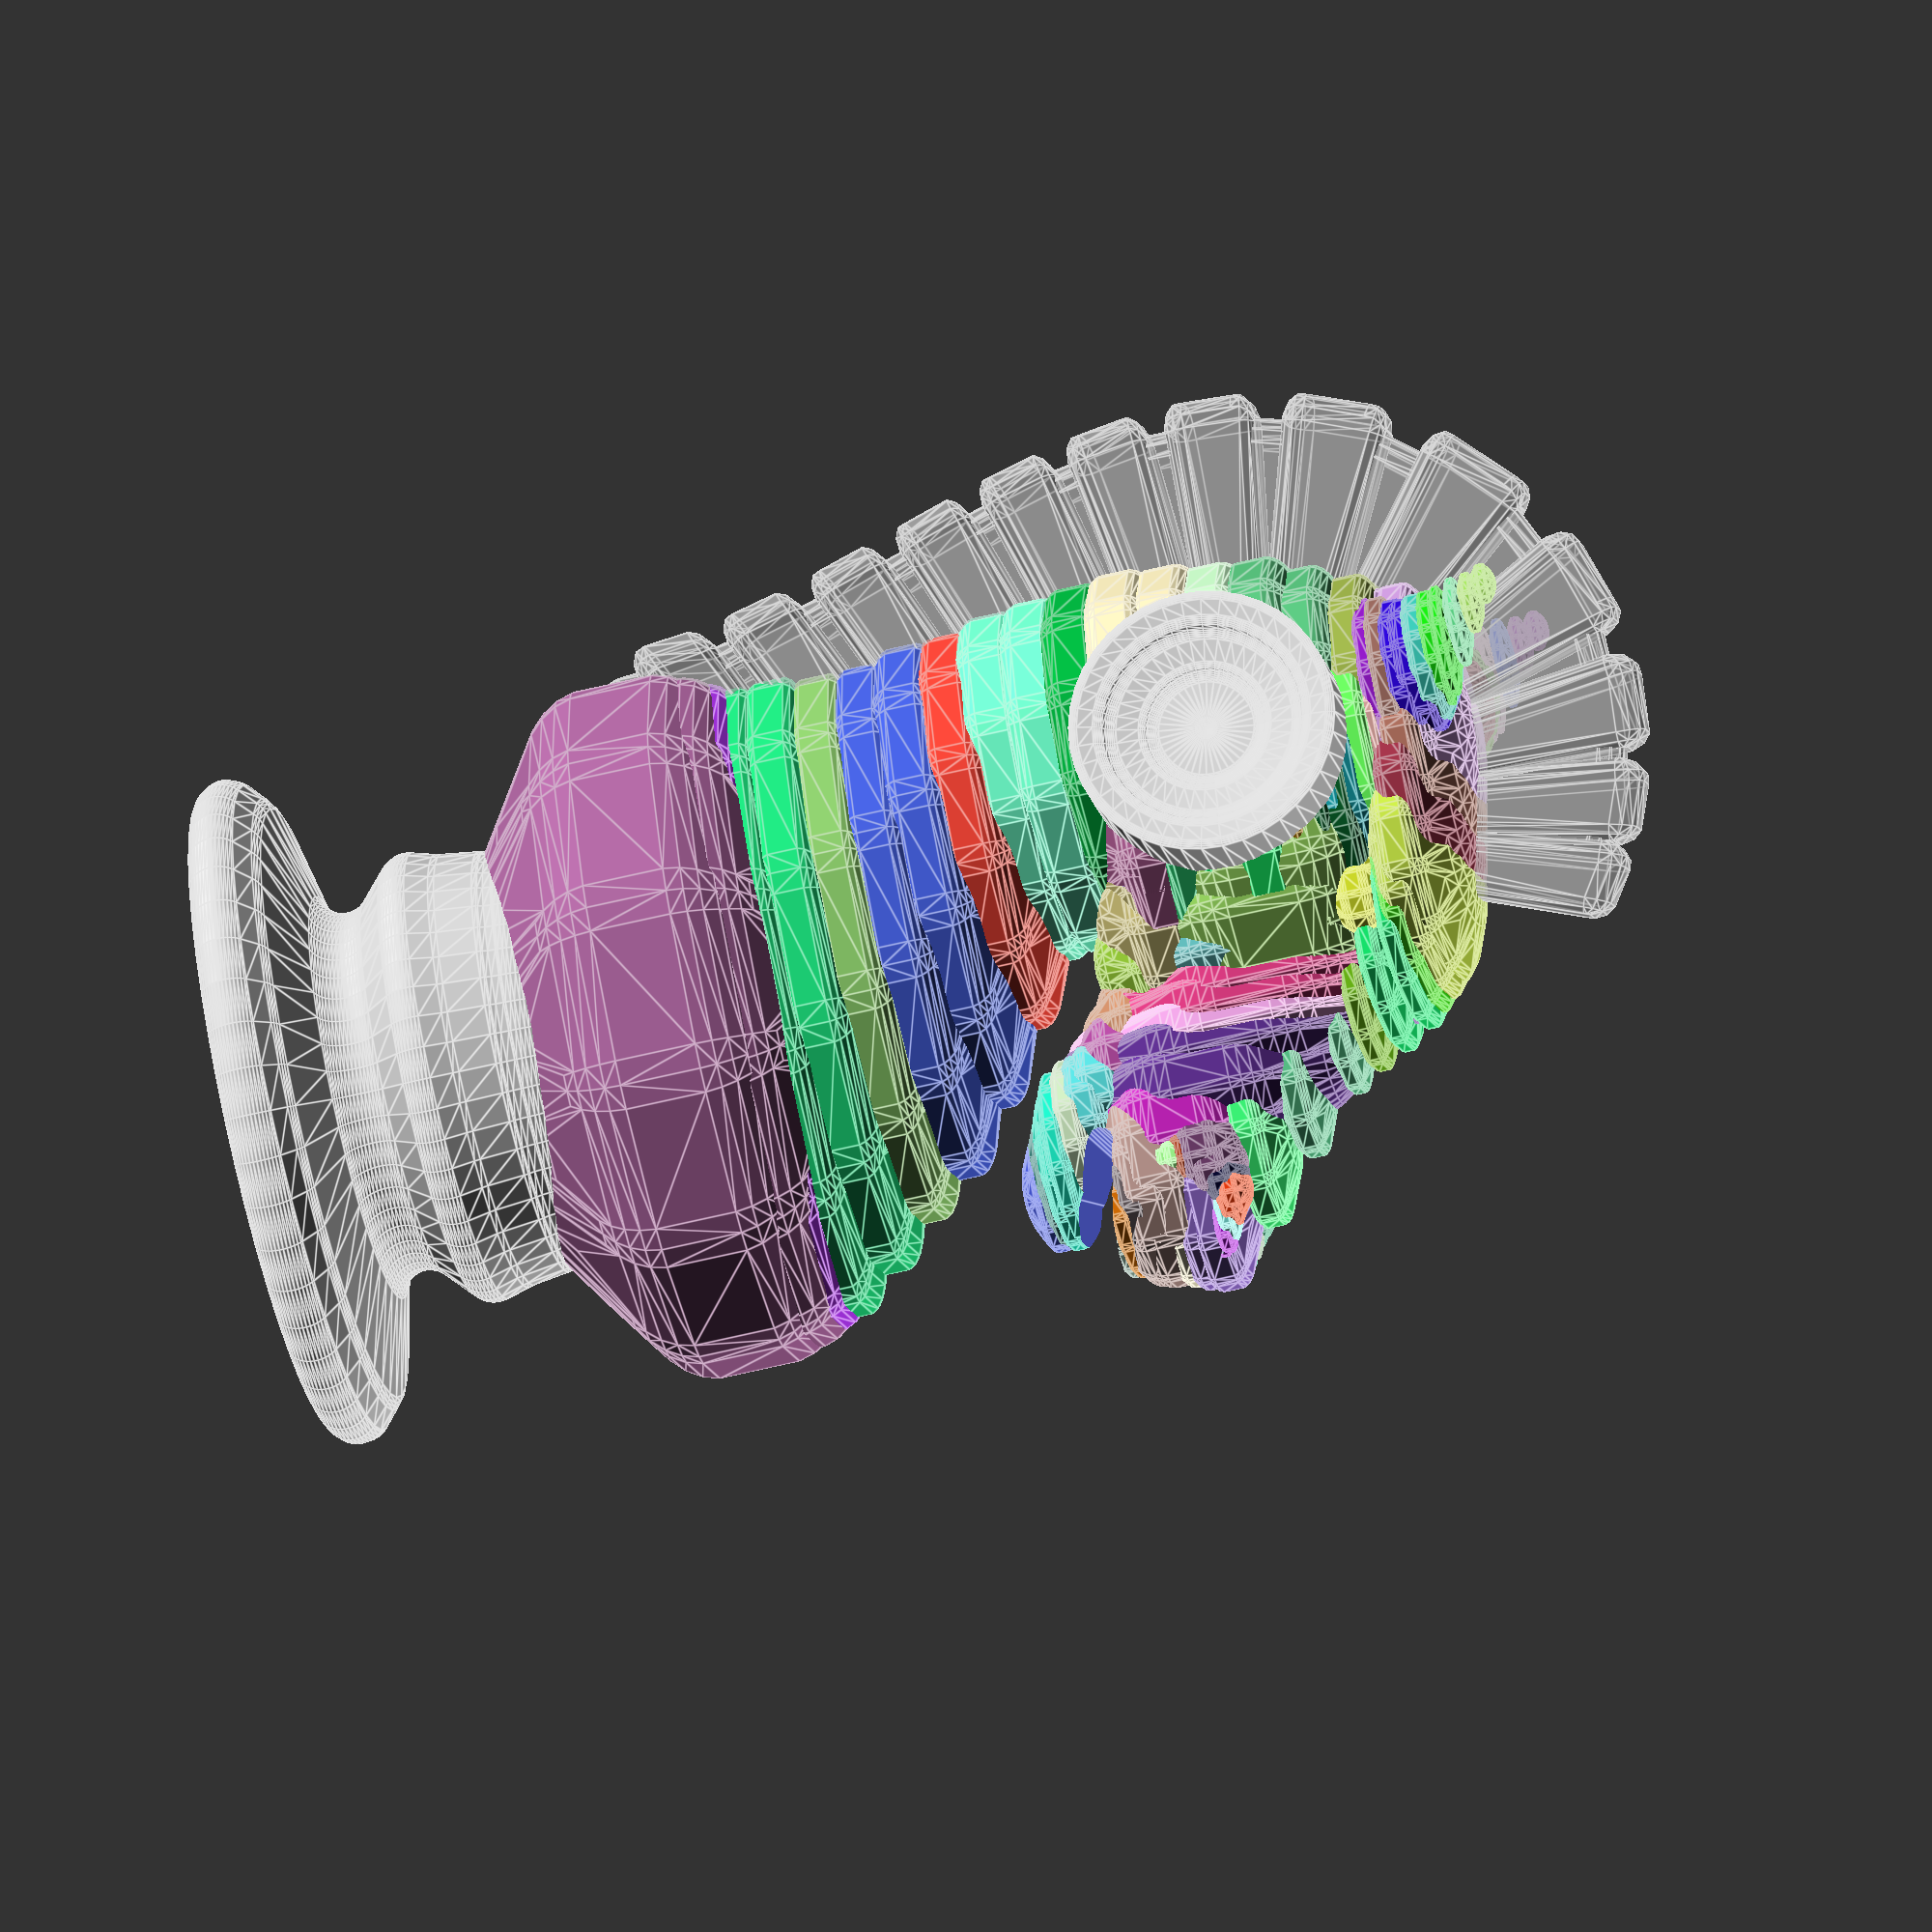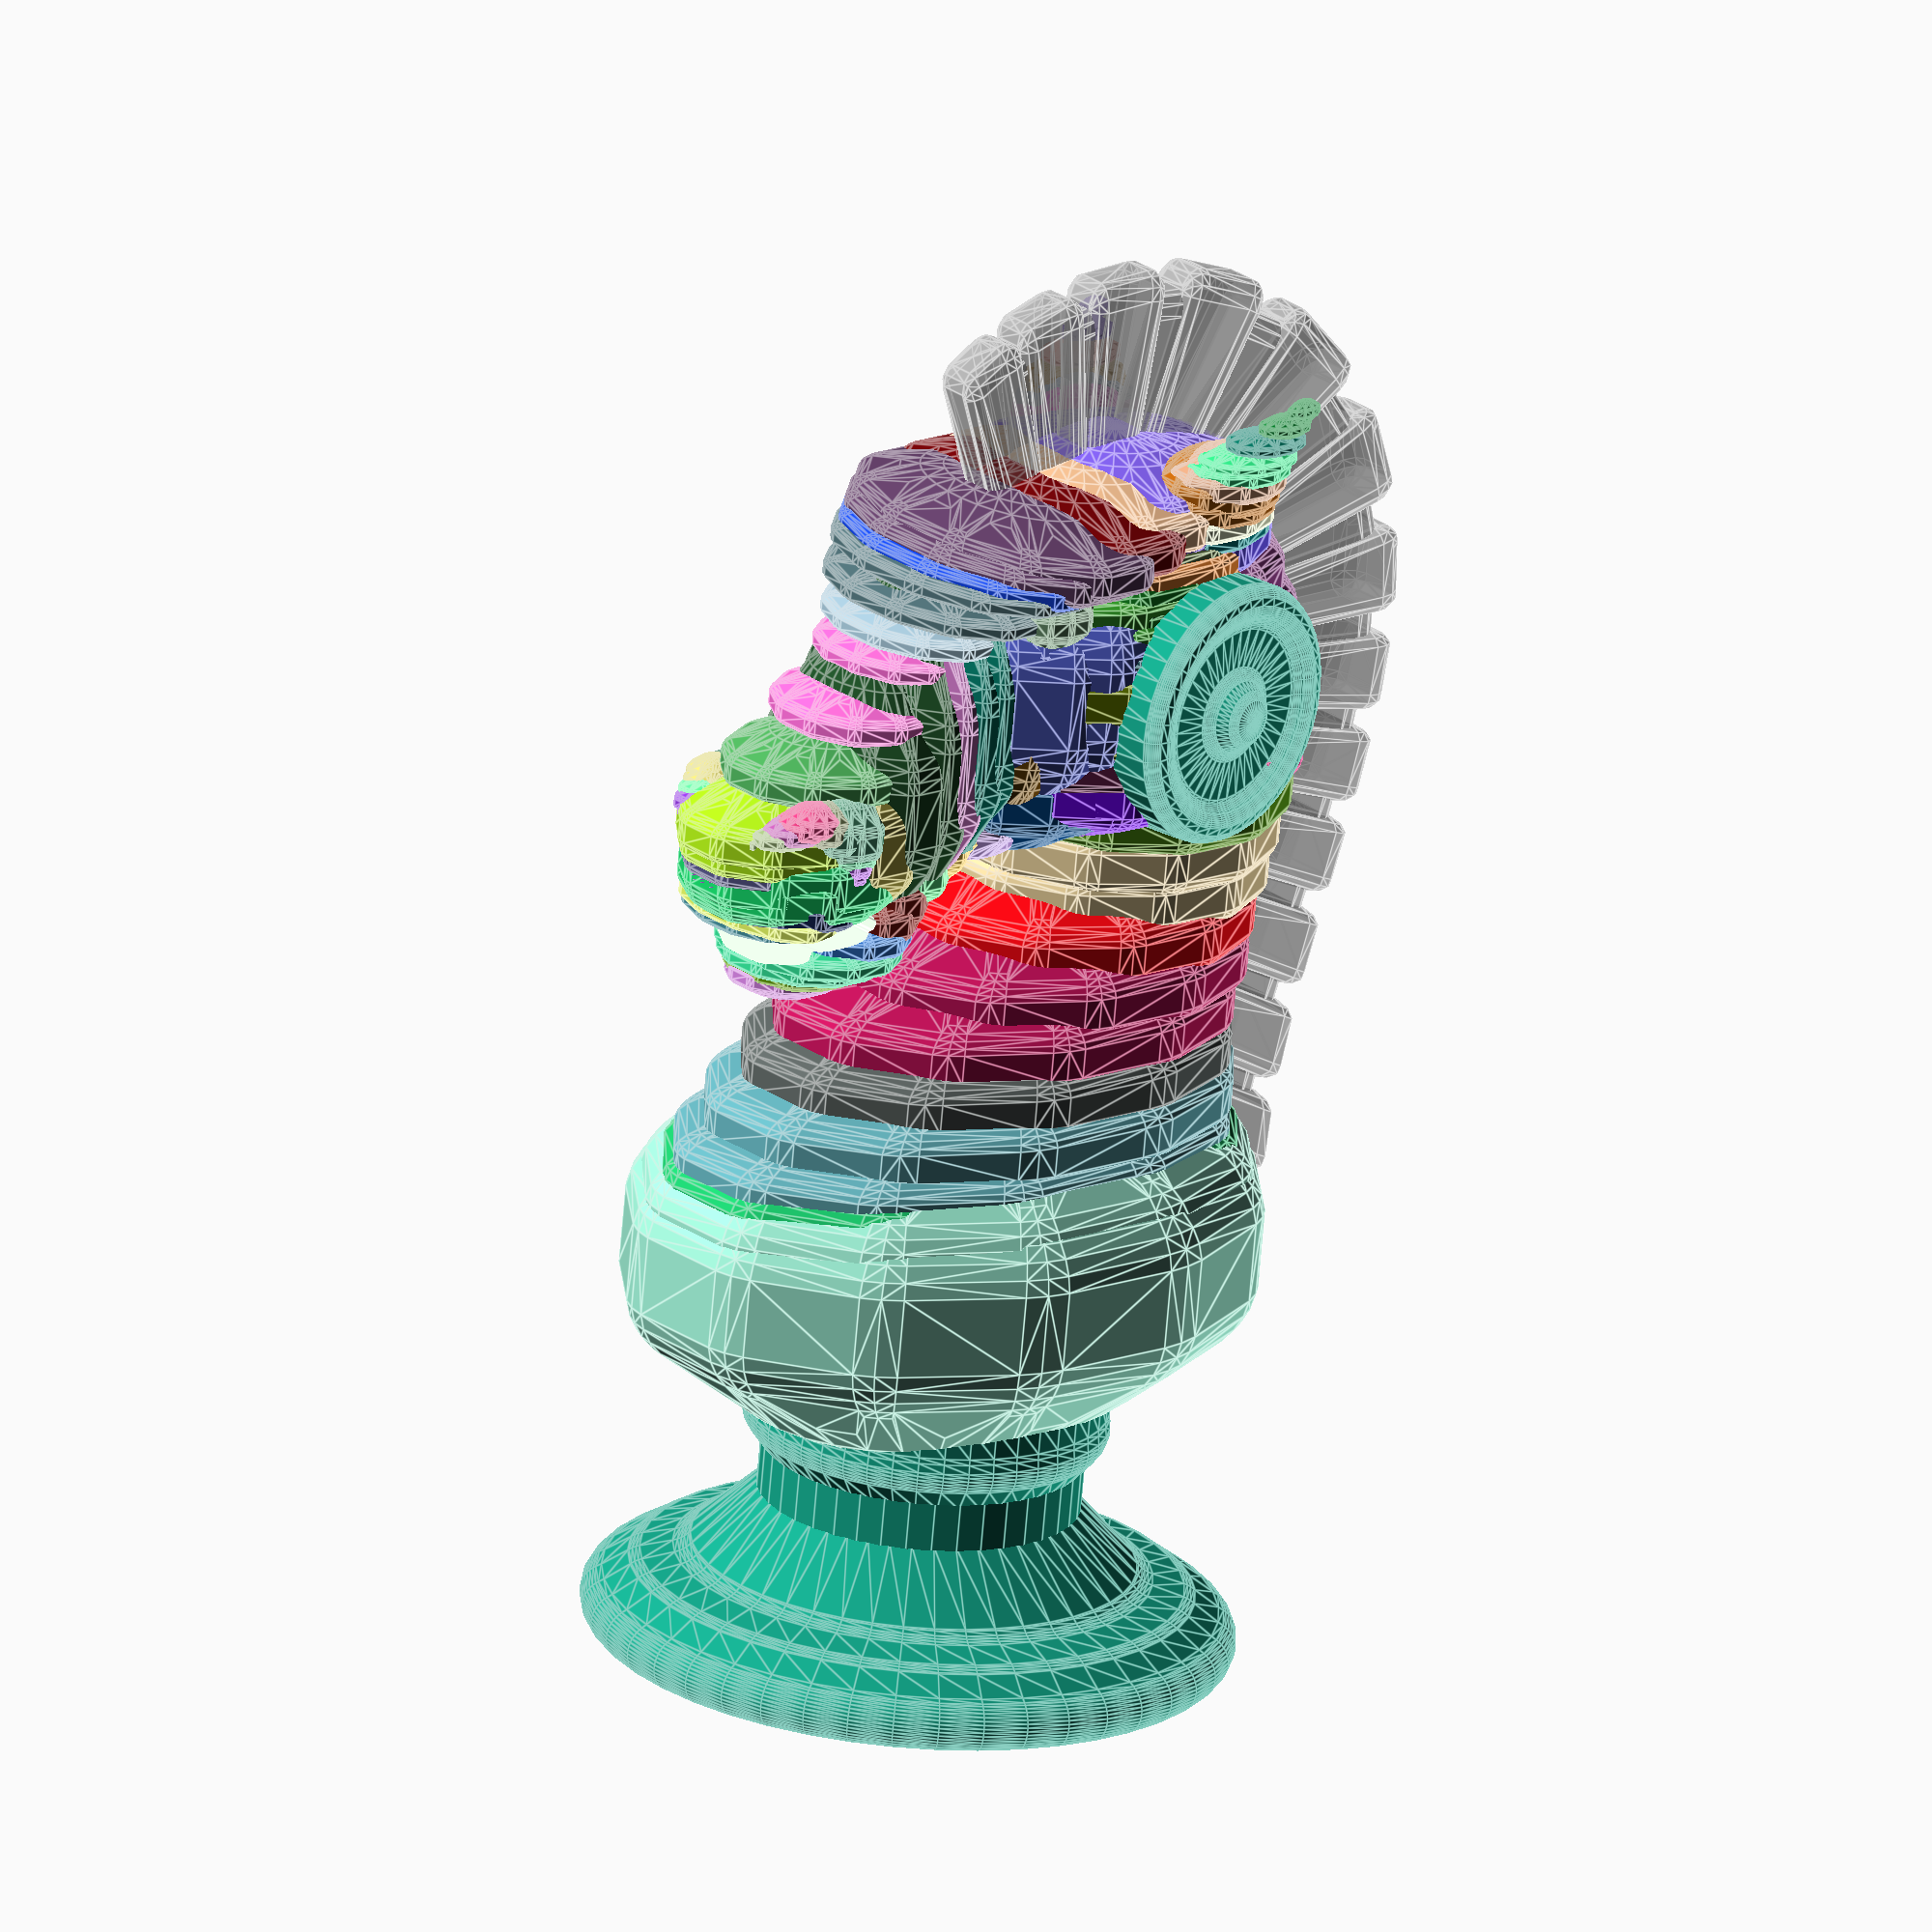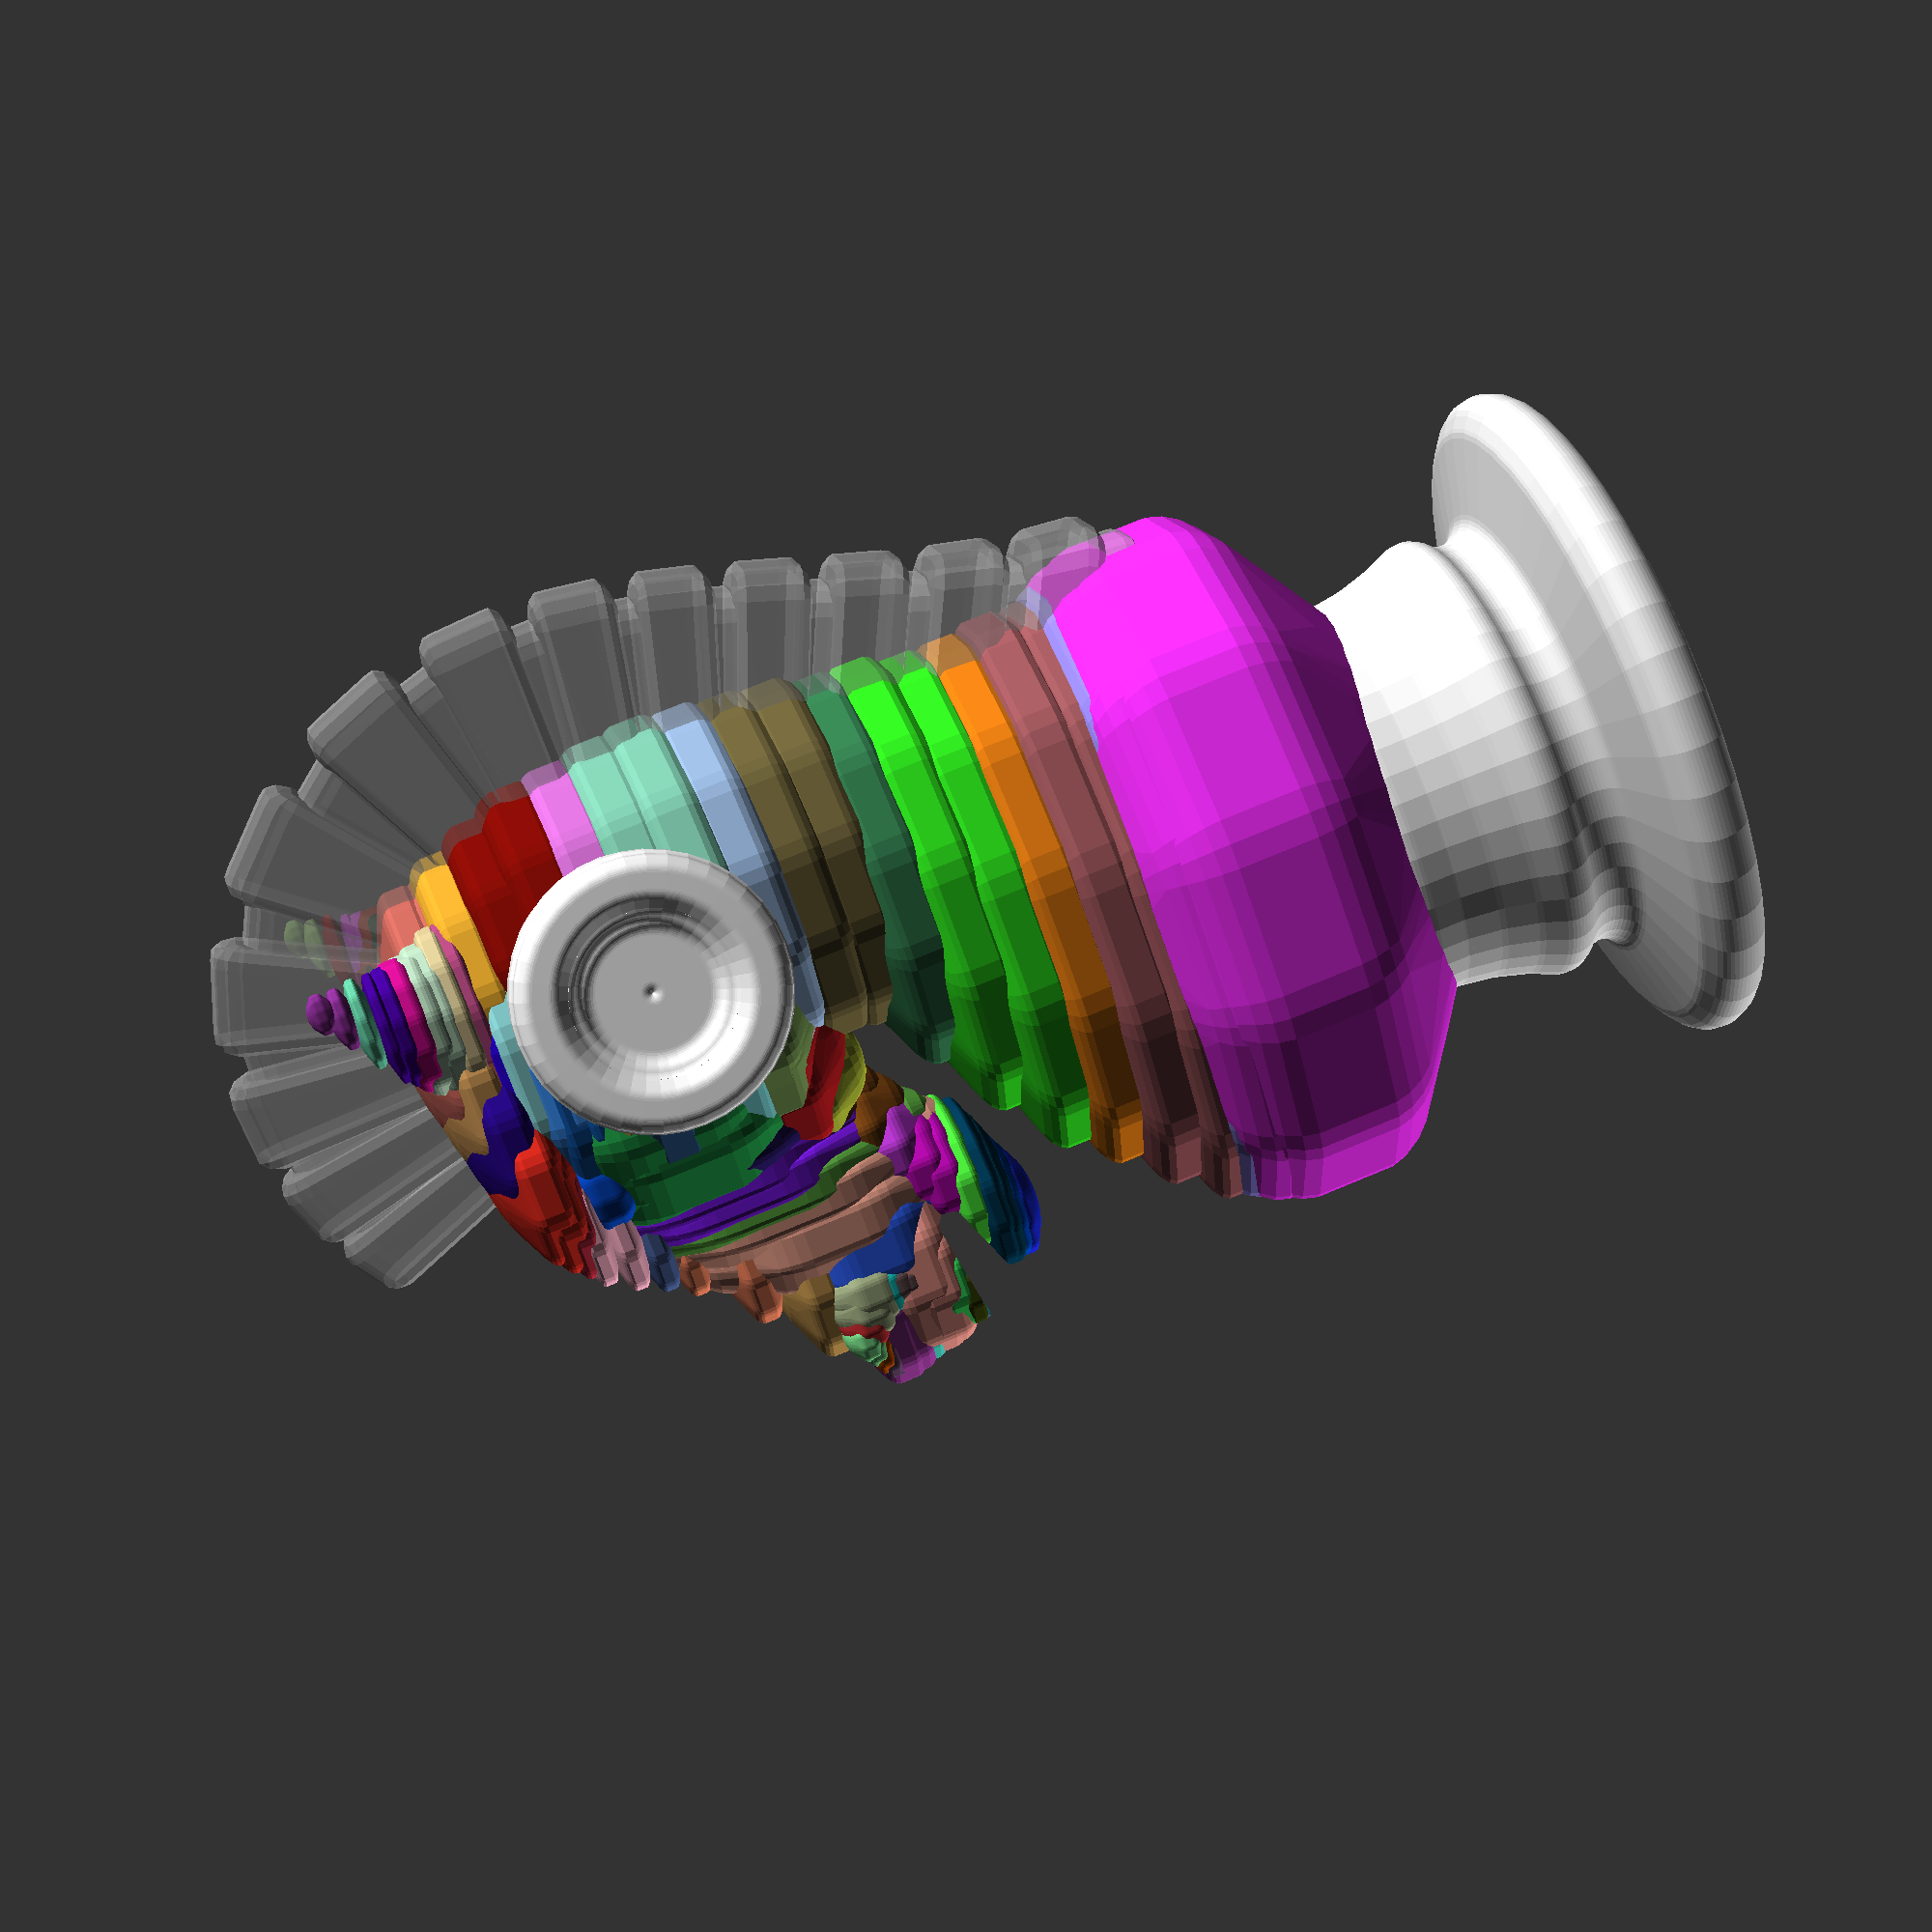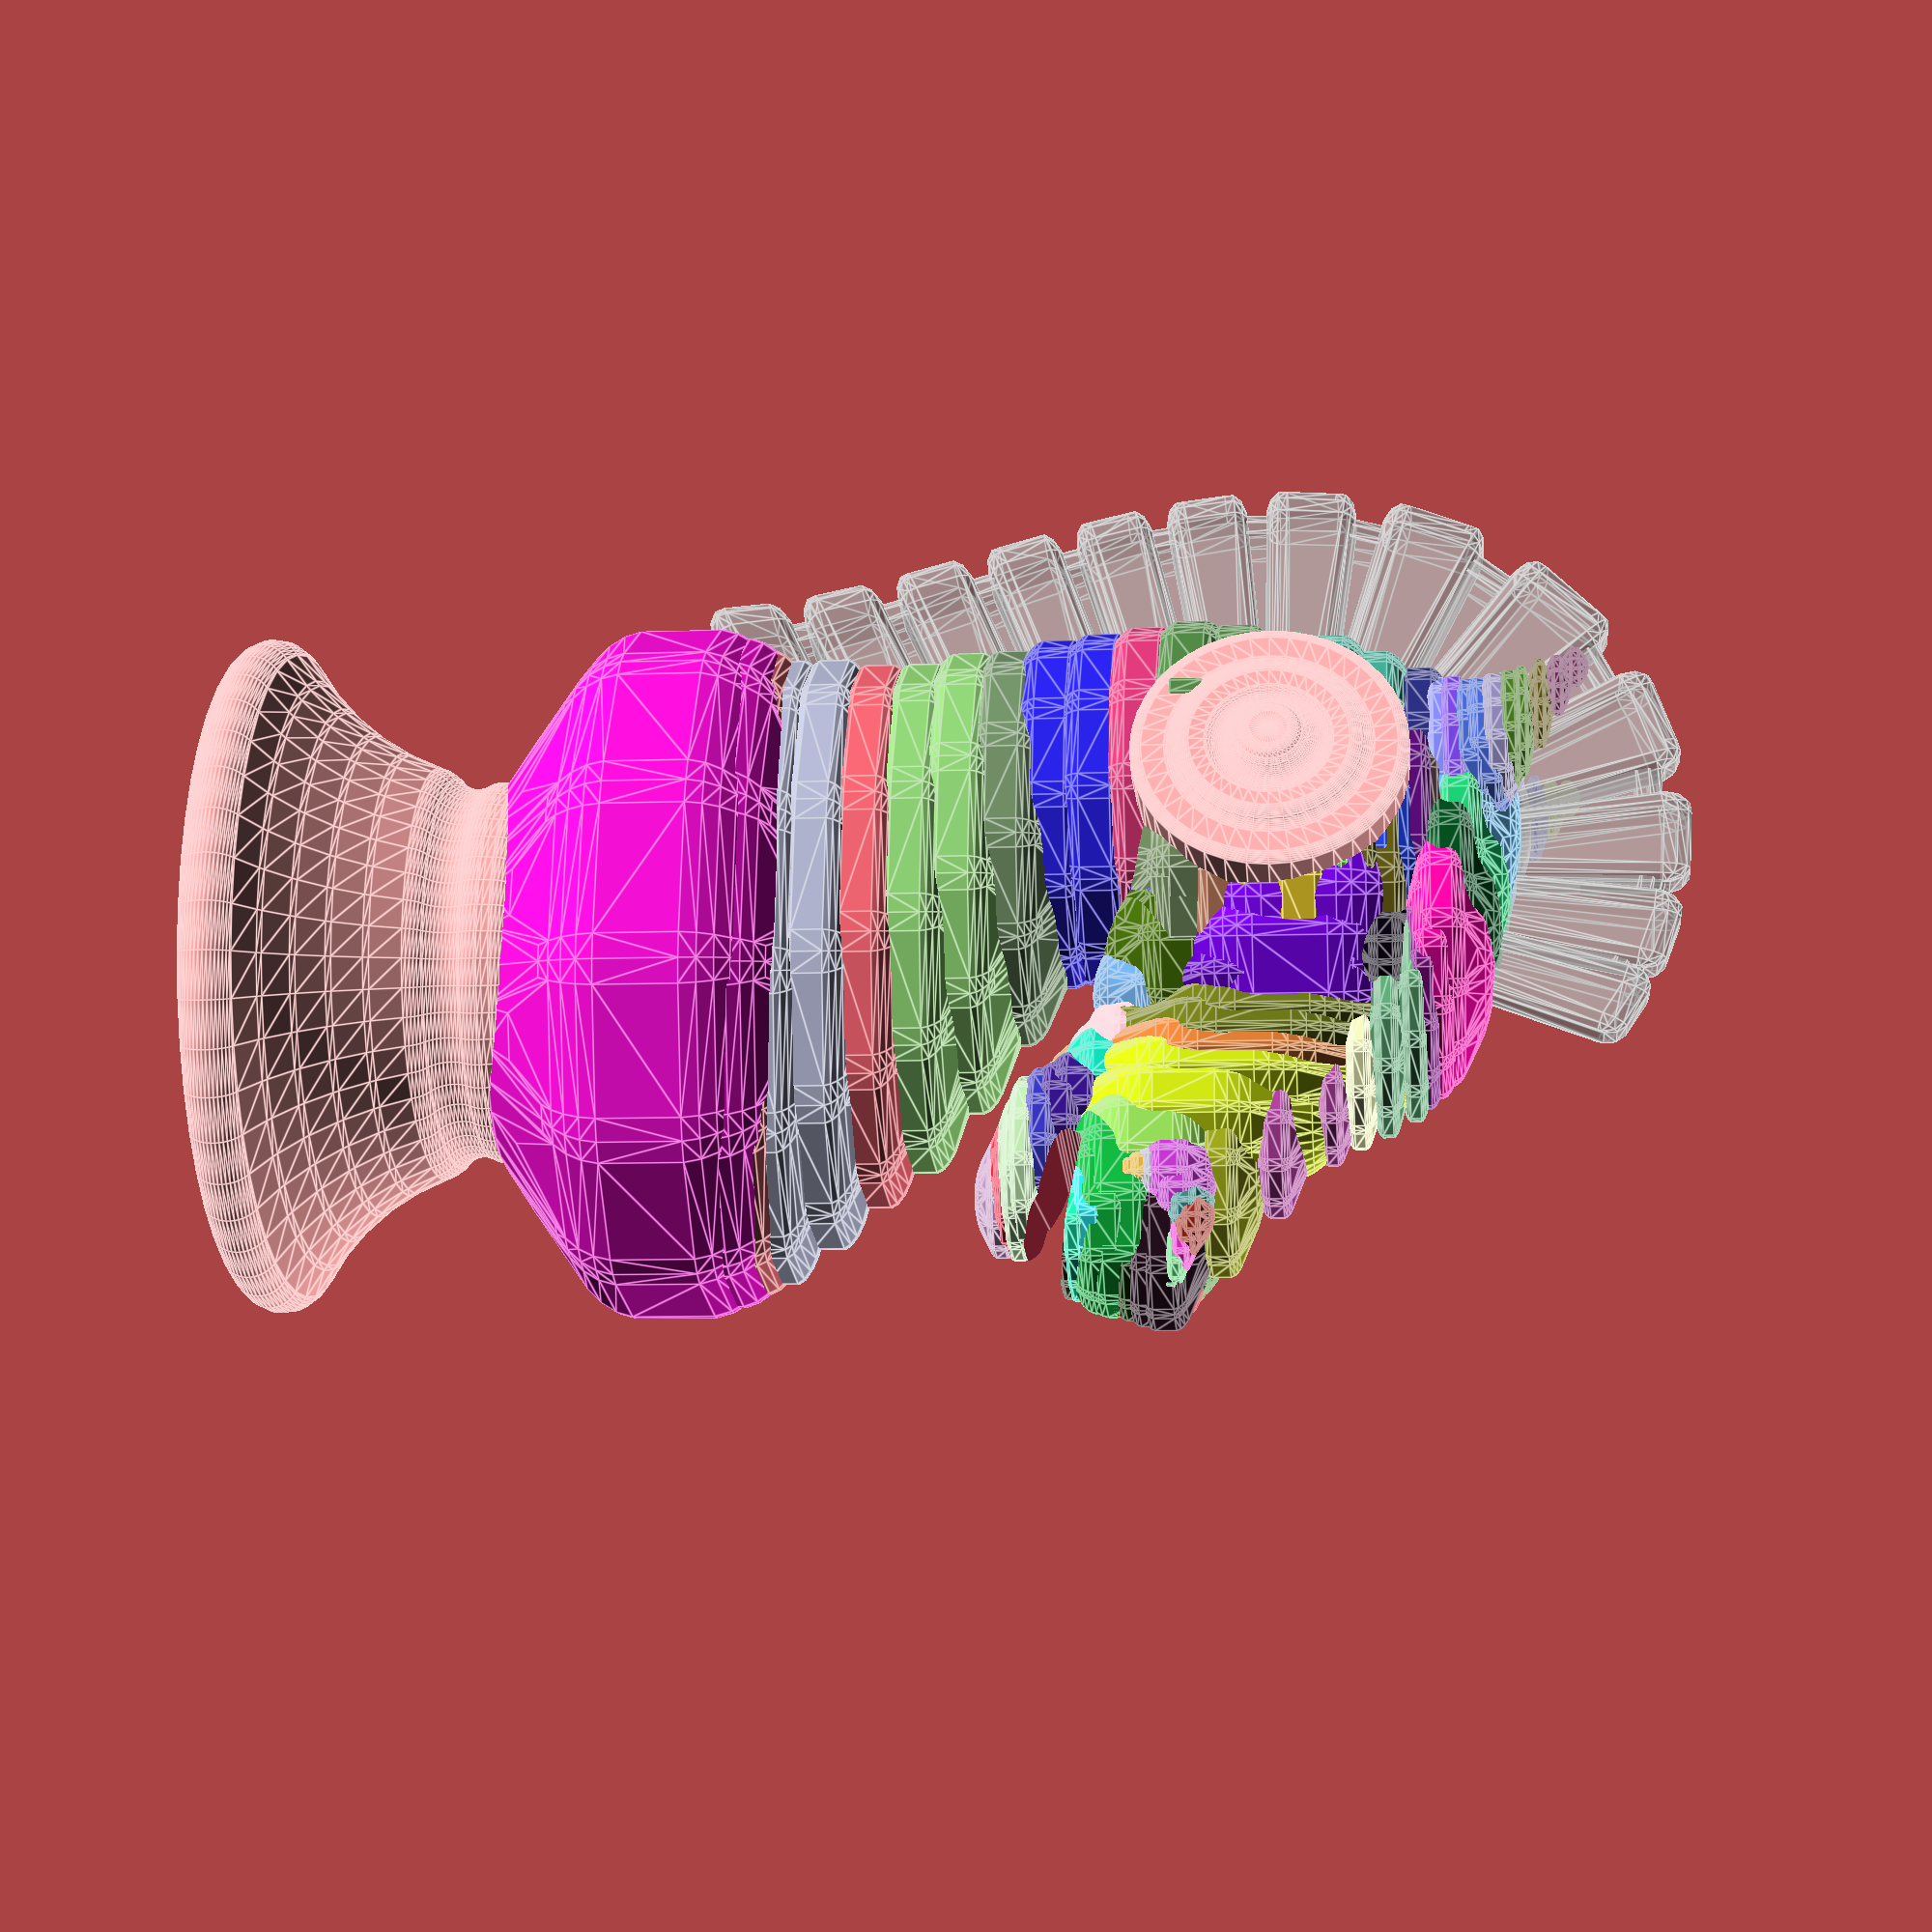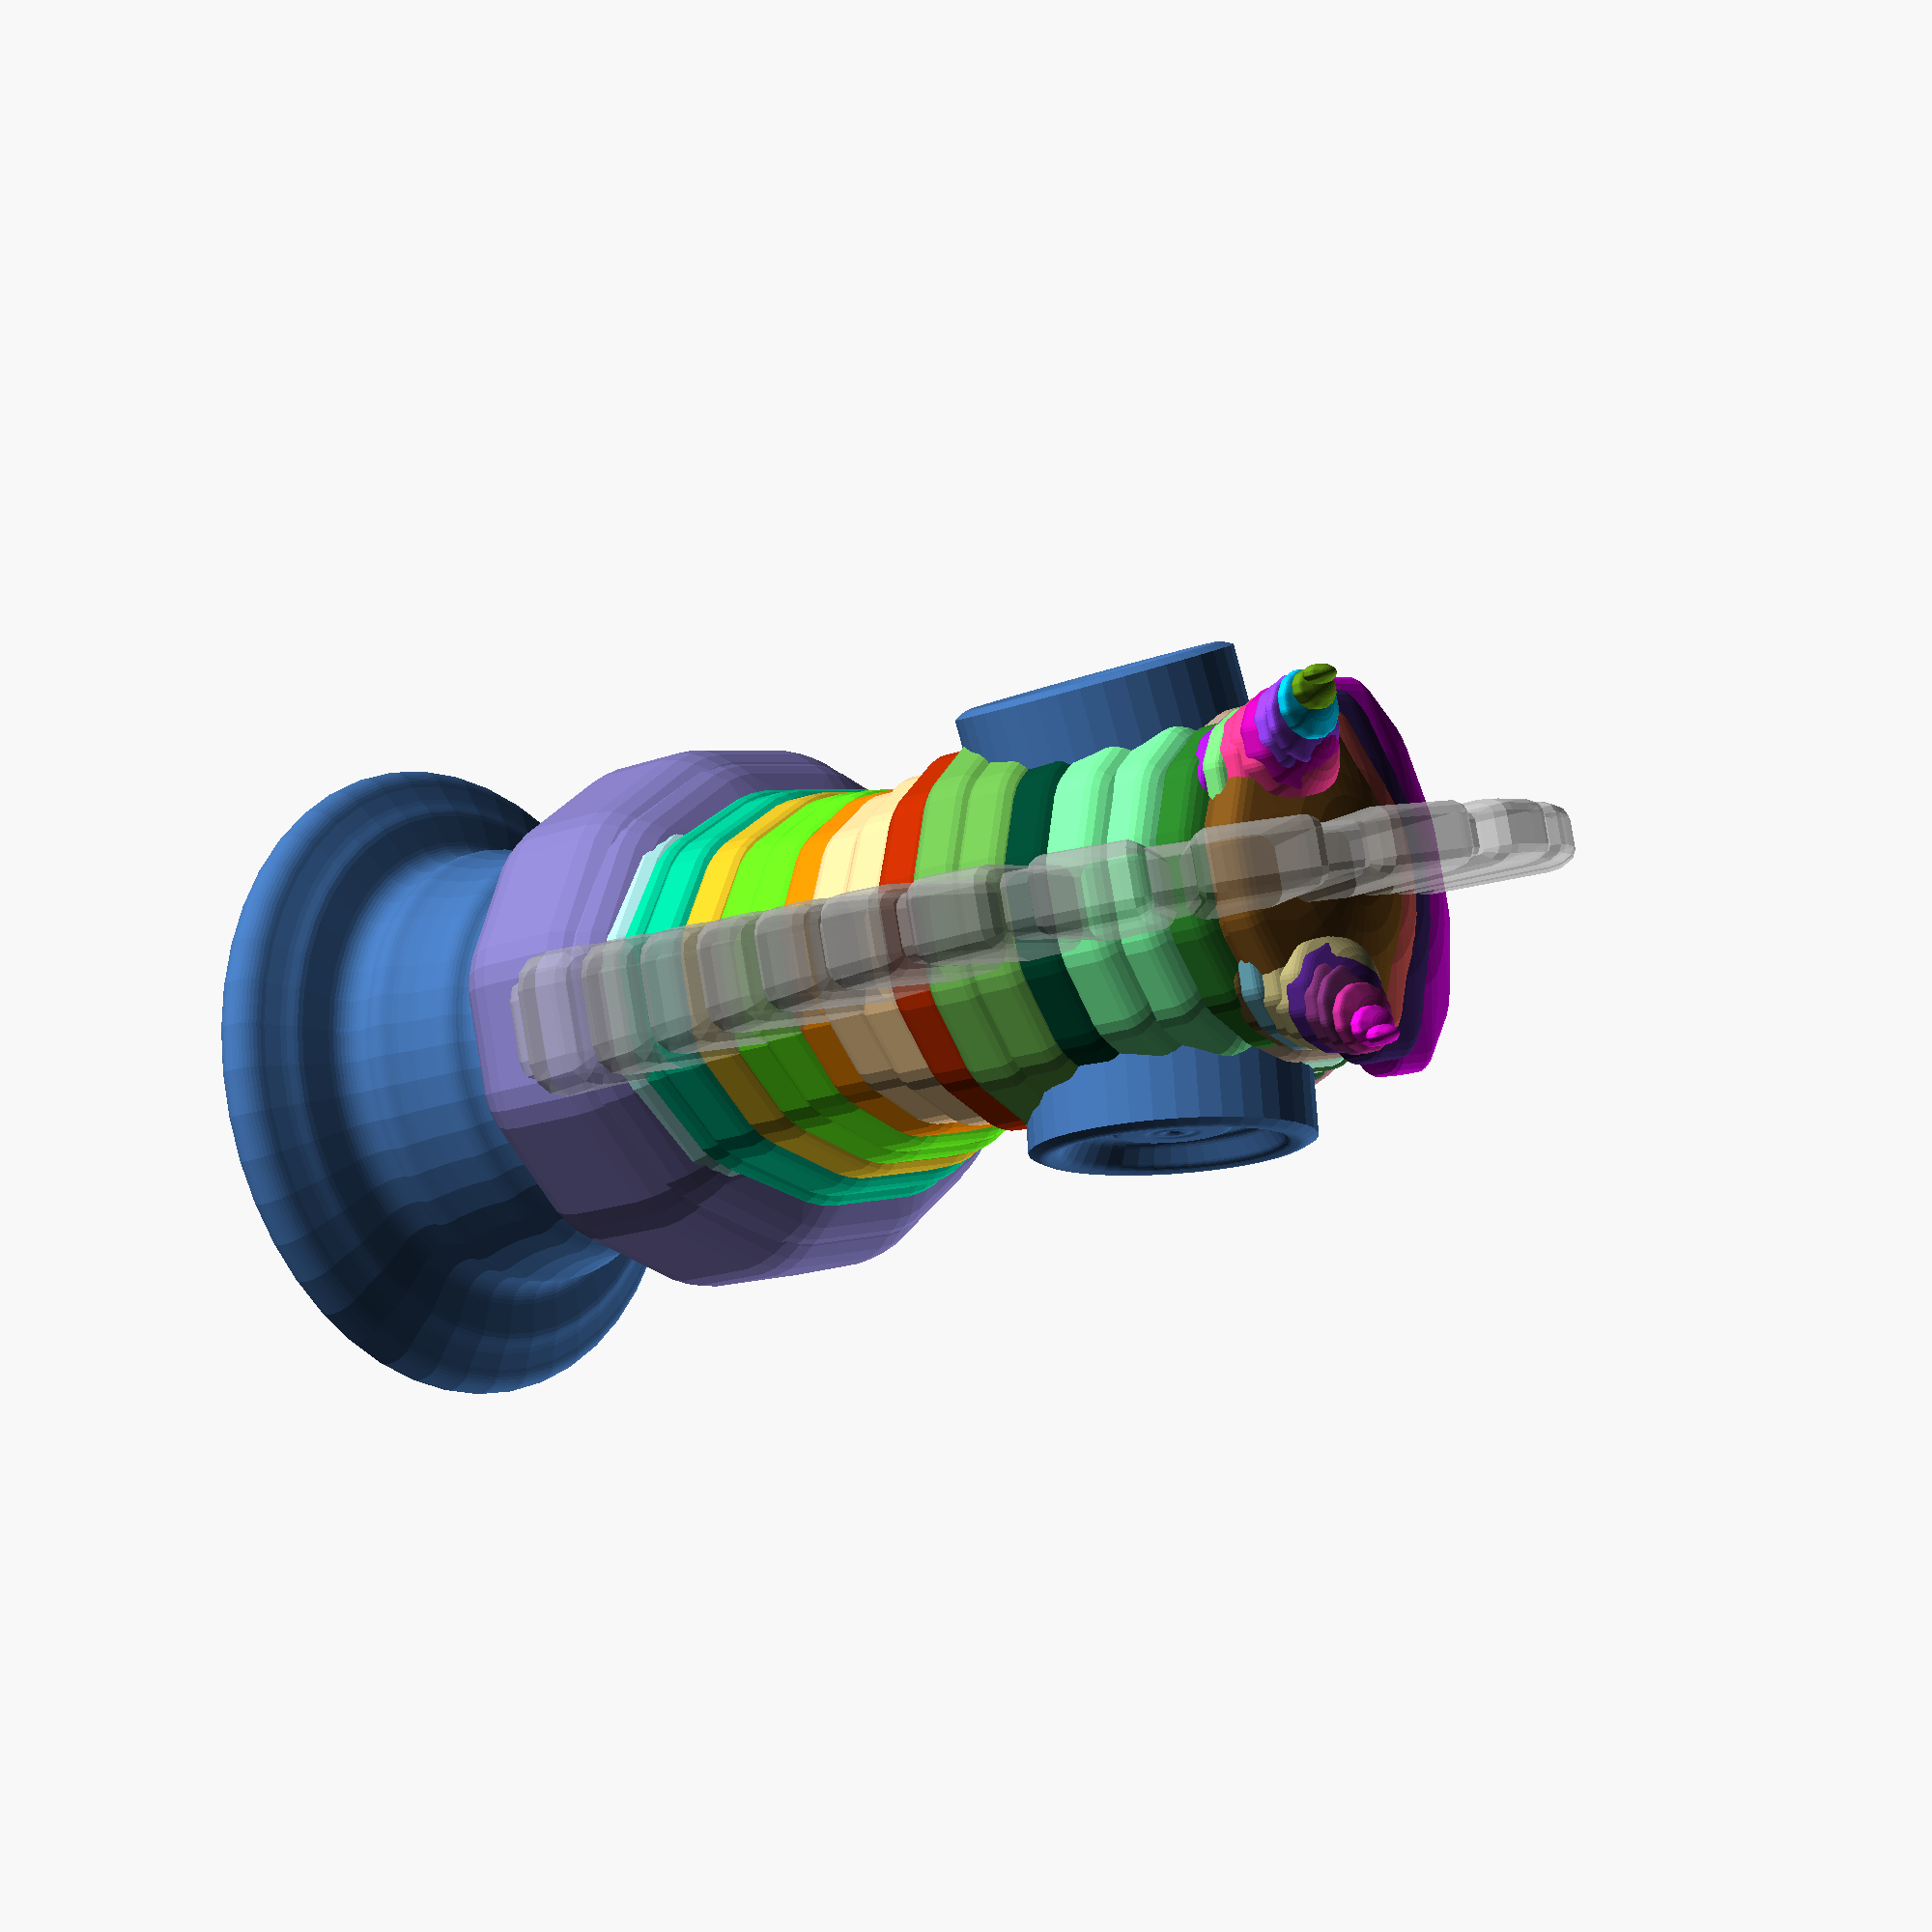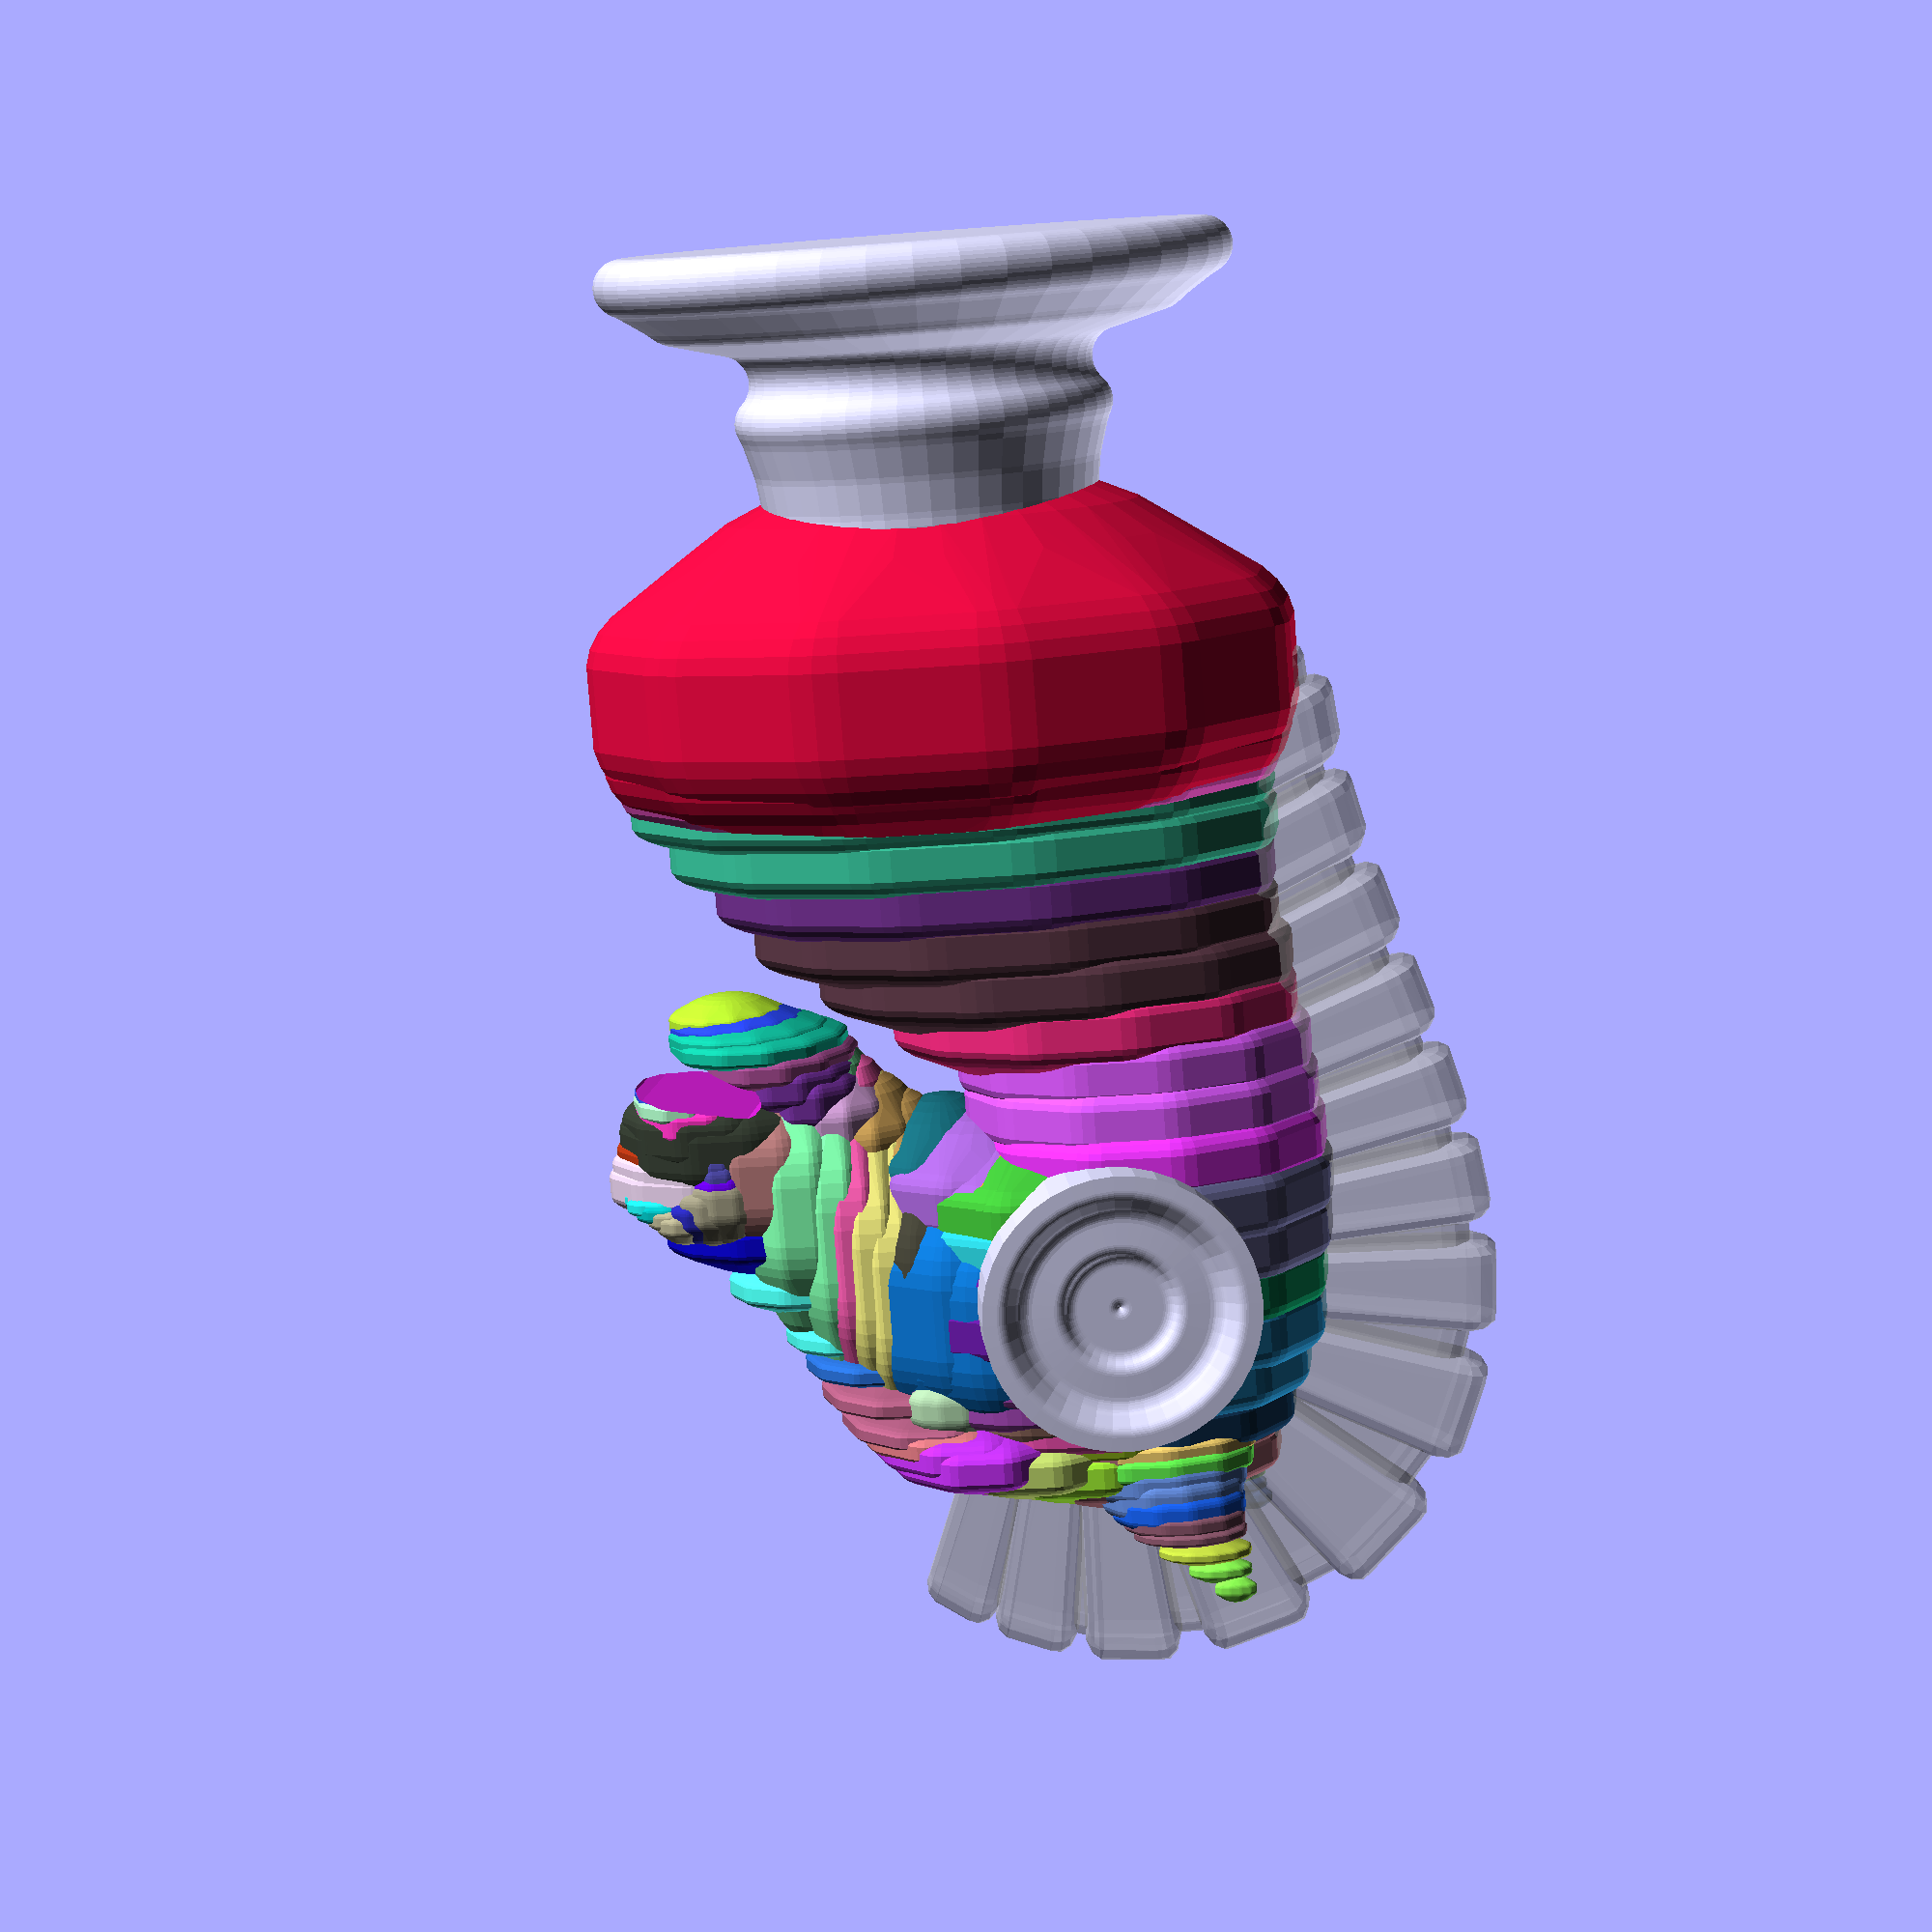
<openscad>
style= rands(0.01,0.99,100);
$fn=45;
//color("Gray")
{translate([-25,-25,0])king();
translate([-25,0,0])queen();
!translate([0,-25,0])knight();
translate([25,-25,0])rook();
translate([50,-25,0])bishop();
translate([0,0,0])knight();
translate([25,0,0])rook();
translate([50,0,0])bishop();}
//color("Gray")
{
translate([-25,25,0])pawn();
translate([0,25,0])pawn();
translate([25,25,0])pawn();
translate([50,25,0])pawn();
translate([-25,50,0])pawn();
translate([0,50,0])pawn();
translate([25,50,0])pawn();
translate([50,50,0])pawn();}
module king(){
difference(){
rotate_extrude(){intersection(){
square([13,10+10+40+20]);
offset(r=1)offset(r=-1.5)offset(r=0.5)  {union() {
base(10,12);
translate([0,12])stem(40,10);
translate([0,12+35])shoulder(6.18,6.18);
translate([0,12+35+6.18]){
scale(1.6)intersection(){
translate([-10,0,0])square(20);
offset(r=0.5)offset(r=-1)offset(r=0.5)
union(){
translate([0,11,0])scale([1,0.4])circle(2.8);

difference(){
circle(10);
translate([33.5,-4,0])circle(30,$fn=120);
;}}}
}

basecore(12+40+10,50);
}}}}translate([0,0,12+35+6.18+15]){
cube([20,2,2],center=true);
cube([2,20,2],center=true);
}}}
module queen(){
difference(){


rotate_extrude(){intersection(){
square([13,10+10+30+20+10]);
offset(r=1)offset(r=-1.5)offset(r=0.5)  {union() {


base(10,12);
translate([0,12])stem(35,10);
translate([0,12+30])shoulder(6.18,6.18);
translate([0,12+30+6.18,6.18]){
scale([1.6,1.4,1])intersection(){
translate([-10,0,0])square(25);
offset(r=0.5)offset(r=-1)offset(r=0.5)
union(){
translate([0,9.7,0])circle(2.2);
difference(){
circle(10);
translate([0,15,0])circle(8);
translate([33.5,-4,0])circle(30,$fn=120);
;}}}}
basecore(12+30,50);

}}}}
translate([0,0,12+30+6.18]){
for (a=[0:45:330]){
rotate([0,0,a ]){
rotate([0,0,22.5])translate([8.3,0,12])rotate([0,90+35,0])scale([1,1,1.2])sphere(1.8);}}}}
}

module rook(){
difference(){

rotate_extrude(){intersection(){
square([13,10+10+20+10]);union() {offset(r=1)offset(r=-2)offset(r=1)union() {
base(10,12);
translate([0,10])stem(20,10);
translate([0,10+20])shoulder(6.18,6.18*1.2);
translate([0,10+20+8])square([6.18*2.5,6.18*1.5],center=true);

}offset(r=0.4)offset(r=-0.6)offset(r=0.2)difference(){
translate([0,10+20+10])square([6.18*2.7,6.18*1.5],center=true);
translate([0,10+20+10+7.5])square([6.18*1.6,6.18*1.5],center=true);
}}}}
translate([0,0,10+20+14.5]){
for (a=[0:90:330]){
rotate([0,0,a ]){
 translate([5,0,0]) scale([1,1,1.2])cube([11,2,2],center=true);}}}}}

module knight(){
    rotate_extrude(){ square(1);}
  scale(0.95)rotate([0, 0, 45])Knightshead();
rotate_extrude(){intersection(){
square([13,10+10+20+10]);union() {offset(r=1)offset(r=-2)offset(r=1)union() {
base(10,12);}}}}}

module bishop(){
difference(){
rotate_extrude(){intersection(){
square([13,10+10+20+10+10]);offset(r=1)offset(r=-2)offset(r=1)union() {
base(10,12);
translate([0,10])stem(20,10);
translate([0,10+20])shoulder(6.18,6.18*1.2);
translate([-6,10+20+10+2])circle(6.18*2.1);
translate([0,10+20+10+2+6.18*2])circle(1.8);

}}} translate([0,-2,43])rotate([20,0,0])translate([0,0,10])cube([30,1,20],center=true);}}
module pawn(){
 
rotate_extrude(){intersection(){
square([13,10+10+10+10]);offset(r=1)offset(r=-2)offset(r=1)union() {
base(10,12);
translate([0,10])stem(10,10);
translate([0,10+10])shoulder(6.18,6.18);
translate([0,10+10+10])circle(6.18*1.2);
}}}}
module base(h=1,w=1)
{

r1=w*0.1;
r2=w*0.25*style[4];
r3=w*0.2*style[5];
r4=w*1*lerp(0.3,1,style[6]);
difference(){
union(){

basecore(h+r3,w);

hull(){
translate([w-r1,r1])circle(r=r1);
basecore(h/2,w);}
hull(){
translate([lerp(w-r2, w/2+r2,style[0]),lerp(h-r2,r2,style[1])])circle(r=r2);
basecore(h,w);}
hull(){
translate([w*0.618-r3,h ])circle(r=r3);
translate([0,r3])basecore(h+r3,w);}


}
translate([lerp(w*0.65+r4,w*0.45+r4,style[7]),lerp(h,r4+r1*0.5,style[8])])circle(r=r4);

}

}
module basecore(h,w){
square([w*0.1,h]);
}
module stem(h=1,w=1)
{

r1=w*0.1*style[5];
r2=w*0.35*style[10];
r3=w*0.2*style[11];
r4=w*2*style[15];

 difference(){
union()
{
stemcore(h,w);
hull(){
translate([w*0.618-r1,0])circle(r=r1);
translate([0,r1])stemcore(h/2,w);}
hull(){
translate([lerp( w*0.2,w-r2,style[12]),lerp(h-r2,r2,style[13])])circle(r=r2);
stemcore(h,w);}
hull(){
translate([w/2-r3,h-r3])circle(r=r3);
translate([0,h/2])stemcore(h/2,w);}
}
translate([lerp(w*0.75+r4,w*0.3+r4,style[16]),lerp(h-r4,r4,style[17])])circle(r=r4);
}

}


module stemcore(h,w){
square([w*0.3,h]);
}
module shoulder(h=1,w=1)
{

r1=w*0.5*style[20];
r2=w*0.5*style[21];
r3=w*0.5*style[22];
r4=w*0.75*style[25];
 union(){stemcore(h,w);
{

stemcore(h,w);

difference(){union(){hull(){
translate([w-r1,0])circle(r=r1);
stemcore(h,w);}
hull(){
translate([lerp( r2,w-r2,style[23]),lerp(h-r2,r2,style[24])])circle(r=r2);
stemcore(h,w);}

hull(){
translate([w-r3,h-r3])circle(r=r3);
stemcore(h,w);}}
translate([lerp(w+r4,w*0.5+r4,style[26]),lerp(h-r4,r4,style[27])])circle(r=r4);
}

};}

}

module kingshead (){$fn=60;

scale(2)rotate_extrude(){
intersection(){
square(10);
offset(r=0.5)offset(r=-1)offset(r=0.5)
union(){difference(){
circle(10);
translate([33.5,-4,0])circle(30,$fn=120);
;
}
}
}
}
rotate([0,0,0])w();
rotate([0,0,90])w();
rotate([0,0,180])w();
rotate([0,0,270])w();
translate([0,0,26])sphere(3);
module w(){

v=[[10,0,0,1],[10,0,5,1],[20,0,10,1],[10,0,20,1],[0,0,5,1],[0,0,10,0]];
detail = 1/20;
fn=10;
translate([0,0,15])for(i = [detail: detail: 1]) {

  hull() {
        translate([bez2(i, v)[0], bez2(i, v)[1], bez2(i, v)[2]]) rotate(bez2euler(i, v)) rotate([0, 90, 0]) {
        translate([0,-1,0])  sphere(d = bez2(i, v)[3], $fn = fn);
        translate([0,1,0])  sphere(d = bez2(i, v)[3], $fn = fn);
        };
        translate(t(bez2(i - detail, v))) rotate(bez2euler(i - detail, v)) rotate([0, 90, 0]){ 
translate([0,-1,0])sphere(d = bez2(i - detail, v)[3], $fn = fn);
translate([0,1,0])sphere(d = bez2(i - detail, v)[3], $fn = fn);}
sphere();      }

}}}

//v is  "list of vertices"
 module Knightshead() {
    $fn = 12;    
buck();
mirror([0,1,0])buck();
    v = [
       [0, 0, 16, [11.9, 9.3,8]],
       [0, 0, 20, [10.9, 7.3, 3]],
       [-2, 0, 25, [8.9, 6.3, 3]],
       [-6, 0, 30, [6, 5.5, 3]],
       [-6.5, 0, 35, [6, 6.5, 3]],
       [-7, 0, 40, [5, 5.5, 3]],
       [-5, 0, 45, [5, 5, 2]],
       [0, 0, 44, [4, 6.5, 2]],
       [2, 0, 43, [3.5, 5.5, 1]],
       [5, 0, 40, [2.5, 3, 1]],
       [9, 0, 34, [4.5, 3.5, 2]],
       [9, 0, 32.5, [4, 3.5, 2]],
       [10.5, 0, 30.9, [2, 3.5, 1]],
       [11.3, 0, 30, [1, 2.5, 0.5]]
    ];
    v2 = [
       [-5, 0, 45, [5, 5, 2]],
       [-2, 0, 39, [6, 6.45, 7]],
       [3, 0, 38, [2, 4.5, 7]],
       [5, 0, 36, [2, 4, 7]],
       [9, 0, 32.5, [4, 3.7, 3]],
       [10.5, 0, 30.9, [2, 3.5, 1]]
    ];
    v3 = [
       [-5, 0, 45, [5, 5, 2]],
       [-3, 0, 42, [7, 6.0, 2]],
       [-3, 0, 39, [7, 6.8, 3]],
       [-2.8, 0, 35, [5, 6.5, 3]],
       [-2, 0, 34.9, [5, 5.8, 3]],
       [3, 0, 34, [2, 3.0, 3]],
       [5.9, 0, 31, [2, 3.1, 2]],
       [7.9, 0, 29, [3, 3.4, 1]],
       [9, 0, 28.1, [2, 2, 1]]
    ];
    face = [
       [-8.8, -6, 48.9, [0.7, 0.3, 0.5]],
       [-7.2, -4.9, 47, [1.9, 1.4, 0.5]],
       [-6.6, -4.0, 45.7, [2.4, 1.9, 1.6]],
       [-5.7, -2.8, 44, [3.7, 2.7, 1]],
       [1, -1, 42, [1, 1, 1]],
       [1, -4.7, 42, [1.6, 1, 1.4]],
       [1, -1, 42, [1, 1, 1]],
       [09.2, -1.4, 33.2, [1, 1, 1]],
       [09.2, -2.4, 33.2, [1, 1.5, 1.7]],
       [09, -2.9, 34.3, [1.5, 1.2, 1.7]],
       [10.7, -2.8, 35.1, [1, 1, 0.8]],
       [11, -2.2, 34.5, [1.8, 1, 0.7]],
       [11.23, -1, 33.9, [2, 1, 0.5]]
    ];
neck = [[-10, -0,0,[20,15,15]],[10, -15,0,[1,8,19]],[22, 22,0,[1,1,6]],[40, 8,0,[12,12,1]],[32, 0,0,[8,12,10]],[21, -6,0,[9,-3,1 ]],[21, -13,0,[3,6,6]] ,[19, -13,0,[3,3,5]] ];
cylinder(15,6,6,$fn=40);
difference(){
union(){
    ShowControl2(v);
    ShowControl2(v2);
    ShowControl2(v3);
    ShowControl2(face);
 
  mirror([0, 1, 0]) ShowControl2(face);

   % translate([-1, 0, 13]) rotate([0, -90, 90]) {
       extrudeT(neck, 30, 0.15, 0.60, 0, 0.5) { //mane
          scale([1, 1.5, 1]) hull() {
             translate([0, 0.1, 0.1]) rotate([0, 90, 0]) sphere(0.1);
             translate([0, -1, 0.1]) rotate([0, 90, 0]) sphere(0.1);
             translate([0, -1, -0.1]) rotate([0, 90, 0]) sphere(0.1);
             translate([0, 0.1, -0.1]) rotate([0, 90, 0]) sphere(0.1);
          }
       }
       extrudeT(neck, 30, 0.15, 0.60, 0, 1) { //mane
          scale([0.8, 1.4, 0.8]) hull() {
             translate([0, 0.1, 0.1]) rotate([0, 90, 0]) sphere(0.1);
             translate([0, -1, 0.1]) rotate([0, 90, 0]) sphere(0.1);
             translate([0, -1, -0.1]) rotate([0, 90, 0]) sphere(0.1);
             translate([0, 0.1, -0.1]) rotate([0, 90, 0]) sphere(0.1);
          }
       }}
    }
hull(){
translate([8,0,30.7])rotate([90,0,0])cylinder(40,0.5,0.5,center=true);
translate([12,0,29.6])rotate([90,0,0])cylinder(40,0.9,0.9,center=true);
}
}
}
module buck(){ translate([-5,-4.7,38])rotate([0,0,-10])rotate([90,0,0])scale([0.5,0.5,0.45])rotate_extrude($fn=40)
{ 
intersection(){square(10);offset(r=1)offset(r=-2)offset(r=2,$fn=5){
 square([10,5]);
 translate([style[31]*10,5,0])rotate(90*style[28])square([1,1]);
 translate([style[33]*10,5,0])rotate(90*style[29]) square([1,1]);
 translate([style[34]*10,5,0])rotate(90*style[29]) square([2,2]);
}}
}}
module ShowControl2(v) { // translate(t(v[0])) sphere(v[0][3]);
   if (len(v[0][0]) != undef) {
      ShowSplControl(v);
   } else
      for (i = [1: len(v) - 1]) {
         // vg  translate(t(v[i])) sphere(v[i][3]);
         blendline(
            (t(v[i])), (t(v[i - 1])), (v[i][3]), (v[i - 1][3]));
      }
}
 

 
 
 module blendline(v1, v2, s1 = 1, s2 = 1) {
    d = 1 / 3;
    for (i = [0 + d: d: 1]) {
       color(rndc()) {
          translate(lerp(v1, v2, i)) scale(lerp(s1, s2, lerp(i, SC3(i), 0.5))) rotate([0, 0, 360 / 24]) ssphere(1);
          translate(lerp(v1, v2, i - d)) scale(lerp(s1, s2, lerp(i - d, SC3(i - d), 0.5))) rotate([0, 0, 360 / 24]) ssphere(1);
       }
    }
 }
 module ssphere() {
    hull() {
  sphere([0.25, 0.25, 1], $fn = 32);
       for (r = [0: 360 / 12: 360]) {
          rotate([0, 0, r]) translate([0.7, 0, 0.15]) sphere(0.4, $fn = 32);
          rotate([0, 0, r]) translate([0.7, 0, -0.15]) sphere(0.4, $fn = 32);
       }
    }
 }
module extrudeT(v,d=8,start=0,stop=1,twist=0,gap=1) {
         detail=1/d;

    for(i = [start+detail: detail: stop]) {
if($children>0){
       for (j=[0:$children-1]) 
      hull() {
        translate(t(bez2(i,v))) rotate(bez2euler(i, v))scale(bez2(i  , v)[3]) rotate([twist*i,0,0]) children(j);
        translate(t(bez2(i - detail*gap, v))) rotate(bez2euler(i - detail*gap, v))scale(bez2(i- detail*gap  , v)[3]) rotate([twist*(i- detail),0,0]) children(j);
      }
    }else{
      hull() {
        translate(t(bez2(i,v))) rotate(bez2euler(i, v))scale(bez2(i  , v)[3]) rotate([twist*i,0,0])rotate([0,-90,0])sphere(1);
        translate(t(bez2(i - detail*gap, v))) rotate(bez2euler(i - detail*gap, v))scale(bez2(i- detail*gap  , v)[3]) rotate([twist*(i- detail),0,0])rotate([0,-90,0])sphere(1);
      }}
}


  }


function lerp(start, end, bias) = (end * bias + start * (1 - bias));



module ShowControl(v)  
  {  // translate(t(v[0])) sphere(v[0][3]);
      for(i=[1:len(v)-1]){
       // vg  translate(t(v[i])) sphere(v[i][3]);
          hull(){
              translate(t(v[i])) sphere(1);
              translate(t(v[i-1])) sphere(1);
              }          }
      }
  //The recusive
function bez2(t, v) = (len(v) > 2) ? bez2(t, [
for(i = [0: len(v) - 2]) v[i] * (1 - t) + v[i + 1] * ( t)]): v[0] * (1 - t) + v[1] * ( t);

//
function lim31(l, v) = v / len3(v) * l;

function len3(v) = sqrt(pow(v[0], 2) + pow(v[1], 2) + pow(v[2], 2));
// unit normal to euler angles
function bez2euler(i, v) = [0, -asin(bez2v(i, v)[2]), atan2(bez2xy(bez2v(i, v))[1], bez2xy(bez2v(i, v))[0])];

function bez2xy(v) = lim31(1, [v[0], v[1], 0]); // down xy projection
function bez2v(i, v) = lim31(1, bez2(i - 0.0001, v) - bez2(i, v)); // unit vector at i
function t(v) = [v[0], v[1], v[2]];
function SC3 (a)= let( b=clamp(a))(b * b * (3 - 2 * b));
function clamp (a,b=0,c=10)=min(max(a,b),c);
function gauss(i,n=0)=n>0?let(x=gauss(i,n-1))x+(x-SC3(x)):let(x=i)x+(x-SC3(x));
function rndc( ) = [rands(0, 1, 1 )[0], rands(0, 1, 1 )[0], rands(0, 1, 1 )[0]];

</openscad>
<views>
elev=58.3 azim=86.0 roll=284.3 proj=o view=edges
elev=69.7 azim=184.6 roll=355.2 proj=o view=edges
elev=105.7 azim=255.8 roll=112.7 proj=p view=wireframe
elev=189.1 azim=327.3 roll=264.5 proj=p view=edges
elev=197.1 azim=209.2 roll=232.6 proj=p view=wireframe
elev=80.6 azim=38.8 roll=184.3 proj=p view=solid
</views>
